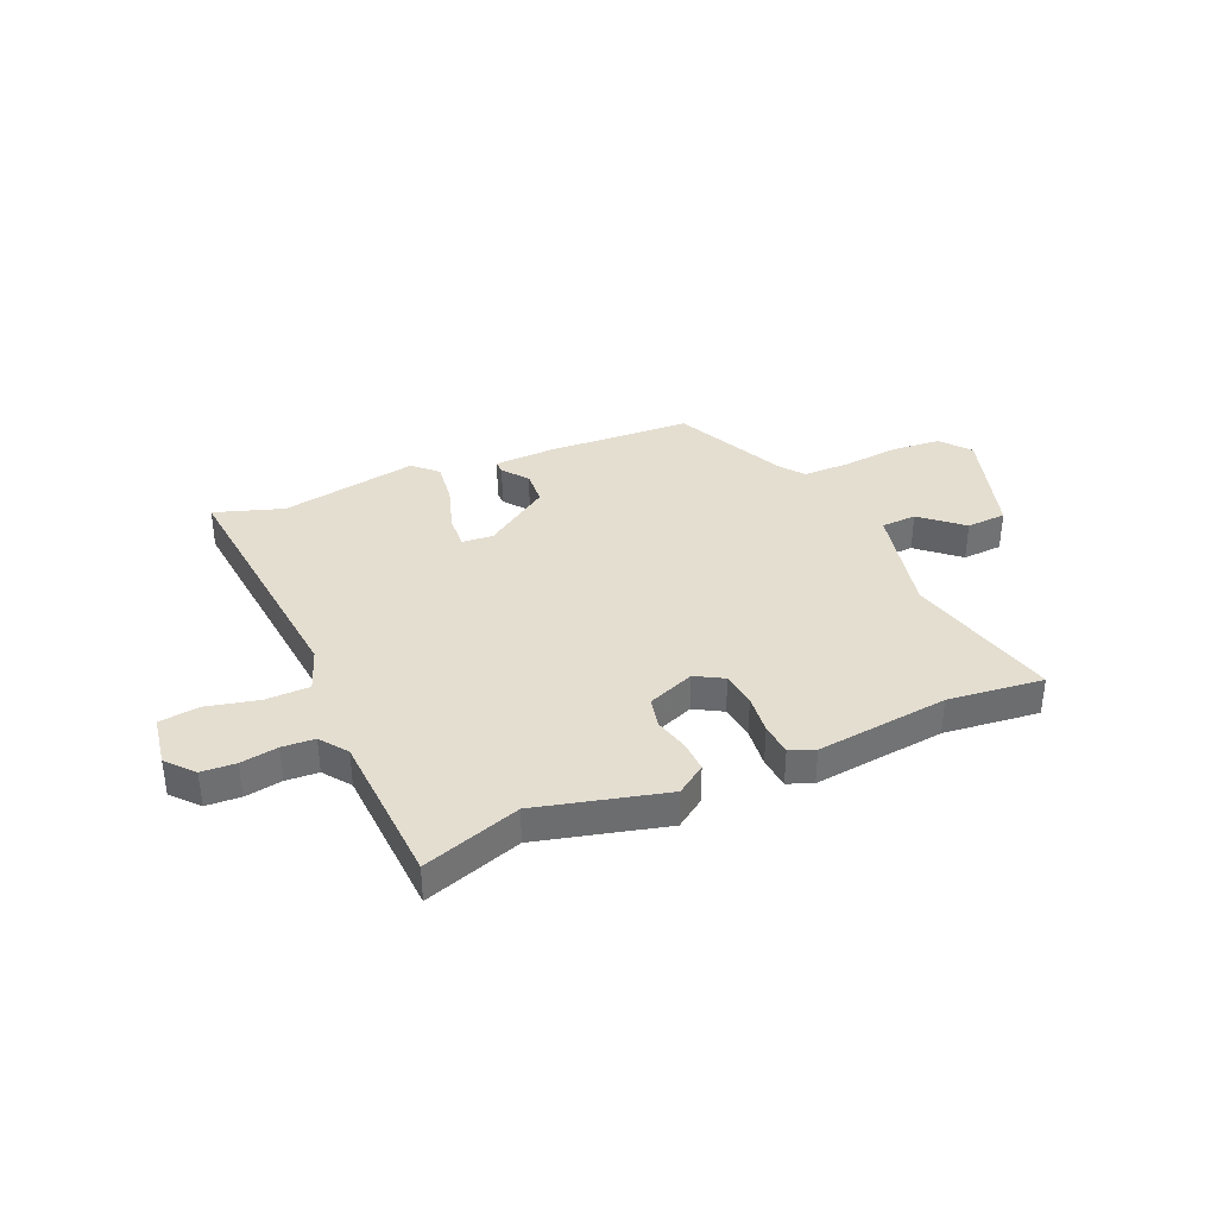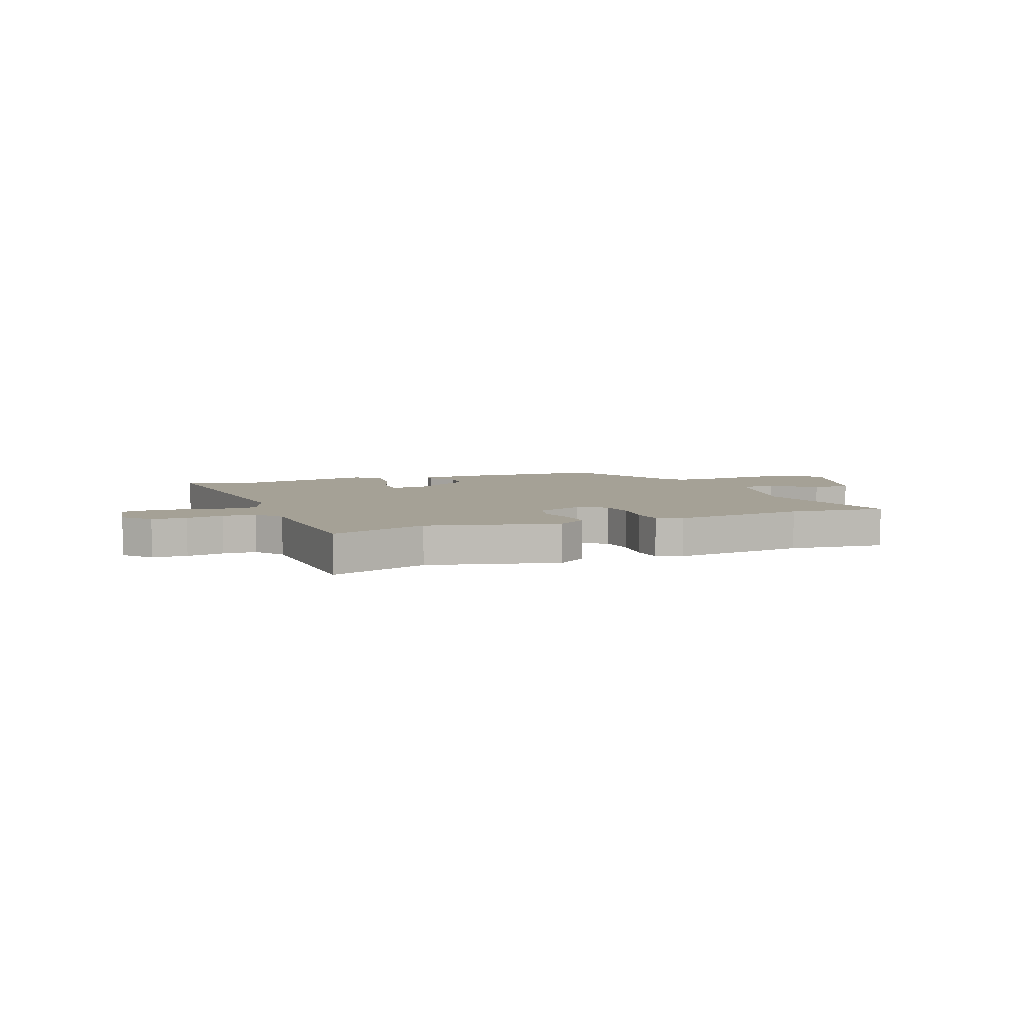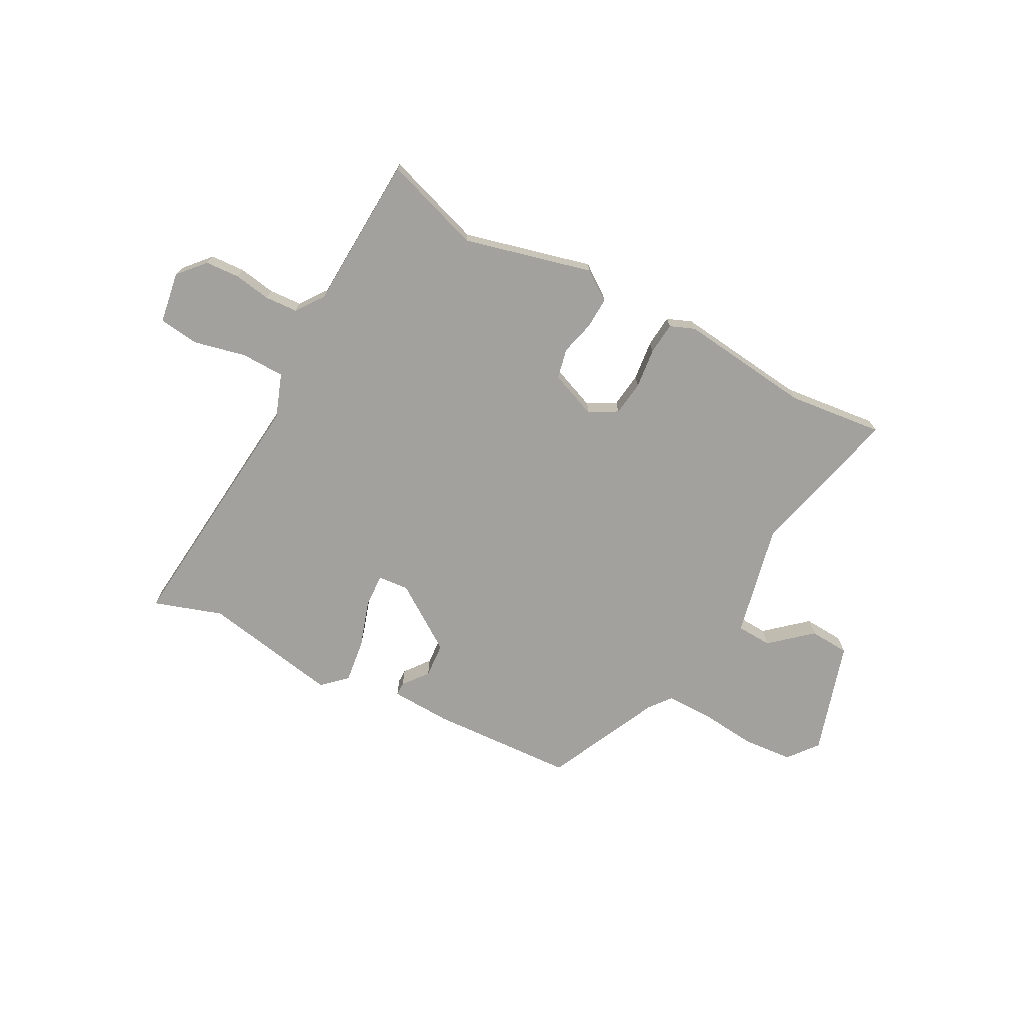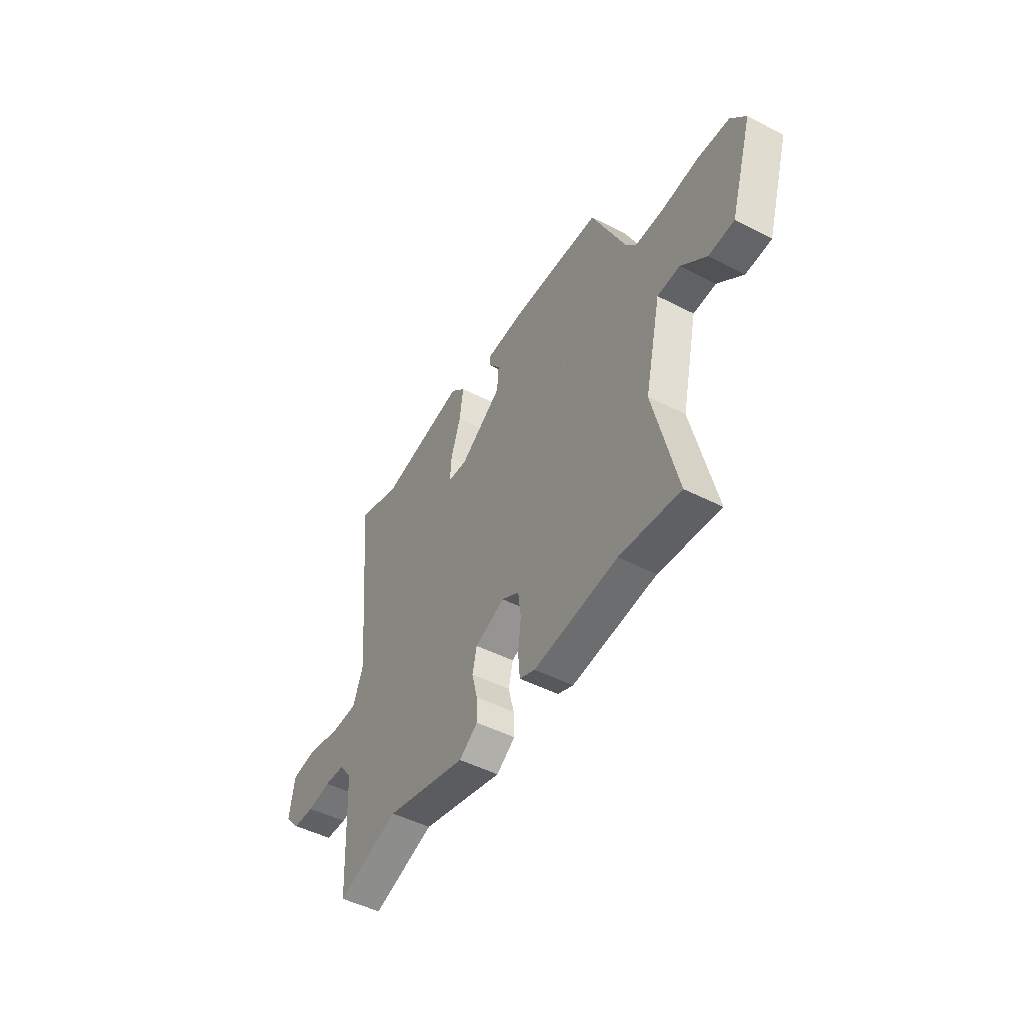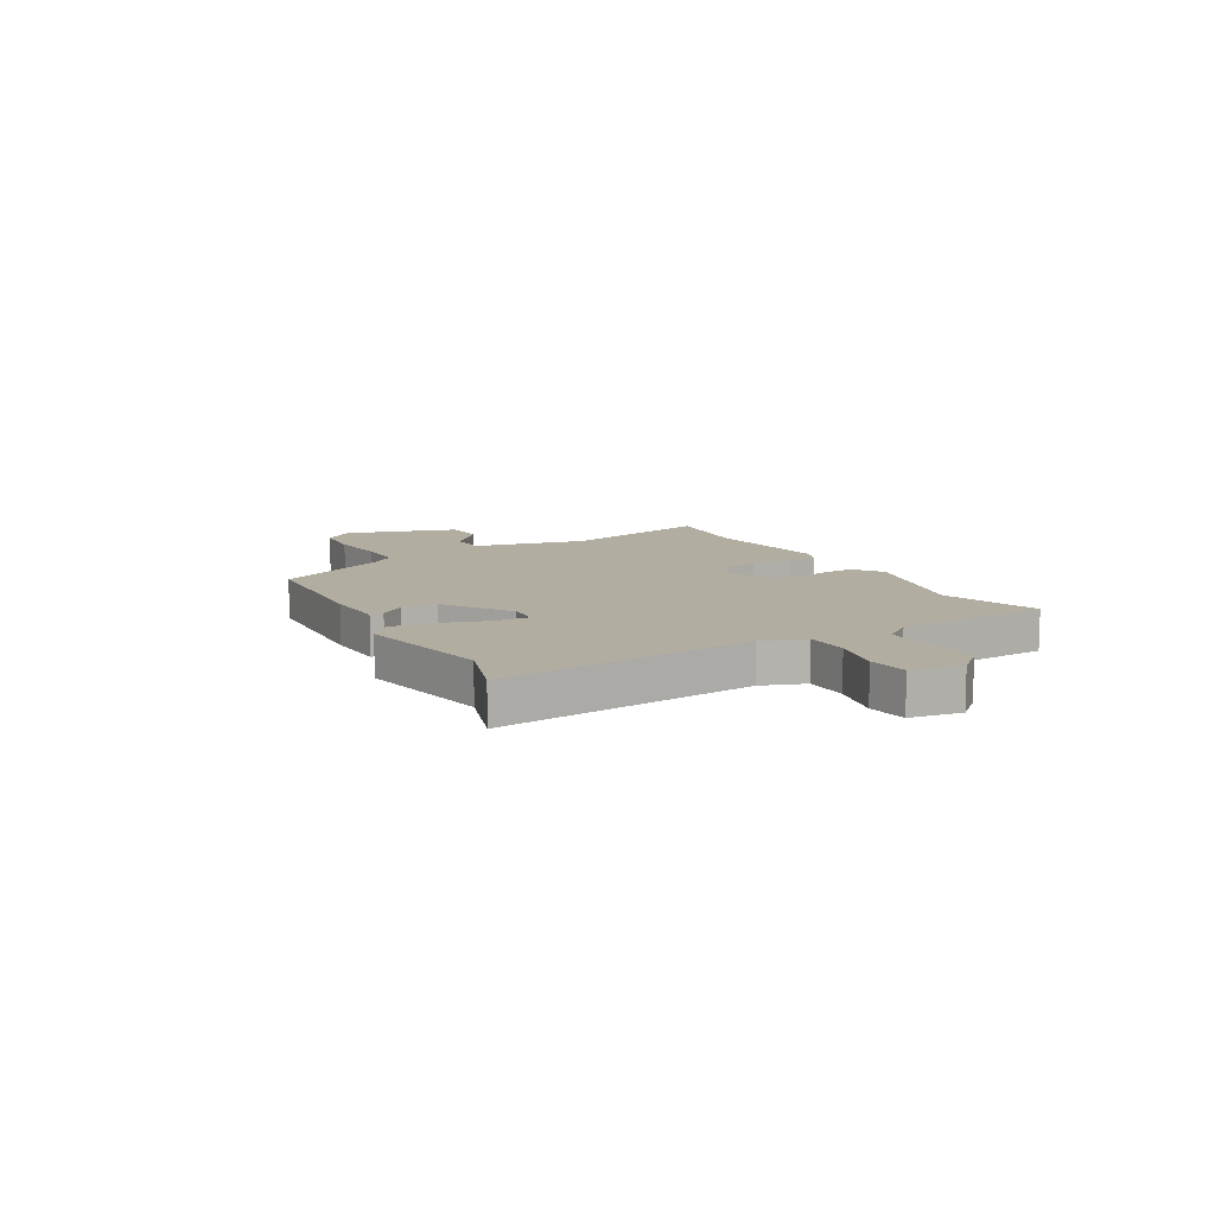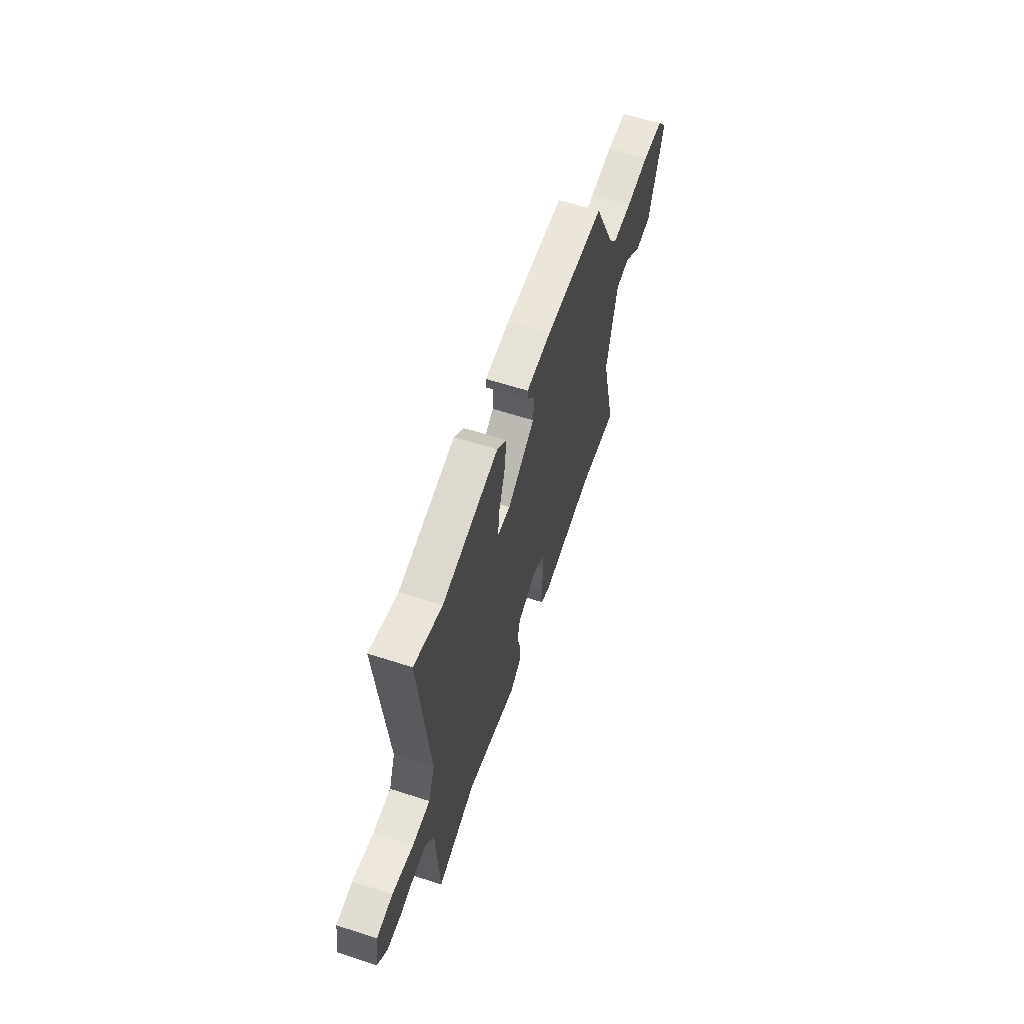
<metadata>
{"format":"obj","ext":"obj","renderer":"f3d","projection":"perspective","resolution":1024,"background":"white","views":[{"elev":36.5,"azim":156.2,"up":"+Y"},{"elev":6.1,"azim":158.5,"up":"+Y"},{"elev":-72.1,"azim":151.6,"up":"+Y"},{"elev":-48.3,"azim":-119.9,"up":"+Z"},{"elev":10.5,"azim":60.1,"up":"+Y"},{"elev":60.9,"azim":108.3,"up":"+Z"}]}
</metadata>
<code>
v 0.437 0.07 0.479
v 0.565 0.07 0.522
v 0.521 0.07 0.042
v 0.551 0.07 -0.039
v 0.633 0.07 -0.04
v 0.73 0.07 -0.017
v 0.805 0.07 -0.026
v 0.821 0.07 -0.122
v 0.777 0.07 -0.172
v 0.713 0.07 -0.176
v 0.644 0.07 -0.165
v 0.583 0.07 -0.169
v 0.546 0.07 -0.22
v 0.533 0.07 -0.511
v 0.351 0.07 -0.452
v 0.112 0.07 -0.514
v 0.057 0.07 -0.476
v 0.059 0.07 -0.418
v 0.075 0.07 -0.353
v 0.062 0.07 -0.297
v -0.026 0.07 -0.263
v -0.078 0.07 -0.293
v -0.086 0.07 -0.358
v -0.077 0.07 -0.433
v -0.082 0.07 -0.493
v -0.128 0.07 -0.512
v -0.375 0.07 -0.485
v -0.553 0.07 -0.506
v -0.484 0.07 -0.218
v -0.532 0.07 -0.008
v -0.598 0.07 -0.005
v -0.673 0.07 -0.071
v -0.748 0.07 -0.067
v -0.814 0.07 0.144
v -0.77 0.07 0.2
v -0.677 0.07 0.208
v -0.571 0.07 0.198
v -0.484 0.07 0.199
v -0.452 0.07 0.24
v -0.353 0.07 0.453
v -0.083 0.07 0.469
v 0.03 0.07 0.465
v 0.03 0.07 0.44
v -0.006 0.07 0.393
v -0.001 0.07 0.328
v 0.123 0.07 0.245
v 0.181 0.07 0.25
v 0.177 0.07 0.313
v 0.148 0.07 0.401
v 0.137 0.07 0.482
v 0.181 0.07 0.524
v 0.437 0 0.479
v 0.565 0 0.522
v 0.521 0 0.042
v 0.551 0 -0.039
v 0.633 0 -0.04
v 0.73 0 -0.017
v 0.805 0 -0.026
v 0.821 0 -0.122
v 0.777 0 -0.172
v 0.713 0 -0.176
v 0.644 0 -0.165
v 0.583 0 -0.169
v 0.546 0 -0.22
v 0.533 0 -0.511
v 0.351 0 -0.452
v 0.112 0 -0.514
v 0.057 0 -0.476
v 0.059 0 -0.418
v 0.075 0 -0.353
v 0.062 0 -0.297
v -0.026 0 -0.263
v -0.078 0 -0.293
v -0.086 0 -0.358
v -0.077 0 -0.433
v -0.082 0 -0.493
v -0.128 0 -0.512
v -0.375 0 -0.485
v -0.553 0 -0.506
v -0.484 0 -0.218
v -0.532 0 -0.008
v -0.598 0 -0.005
v -0.673 0 -0.071
v -0.748 0 -0.067
v -0.814 0 0.144
v -0.77 0 0.2
v -0.677 0 0.208
v -0.571 0 0.198
v -0.484 0 0.199
v -0.452 0 0.24
v -0.353 0 0.453
v -0.083 0 0.469
v 0.03 0 0.465
v 0.03 0 0.44
v -0.006 0 0.393
v -0.001 0 0.328
v 0.123 0 0.245
v 0.181 0 0.25
v 0.177 0 0.313
v 0.148 0 0.401
v 0.137 0 0.482
v 0.181 0 0.524
f 50 51 1
f 49 50 1
f 48 49 1
f 1 2 3
f 48 1 3
f 47 48 3
f 46 47 3 4
f 42 43 44
f 41 42 44
f 40 41 44
f 39 40 44
f 38 39 44 45
f 35 36 37
f 34 35 37
f 33 34 37
f 32 33 37
f 31 32 37
f 30 31 37 38
f 38 45 46
f 30 38 46
f 29 30 46
f 25 26 27
f 24 25 27
f 23 24 27
f 27 28 29
f 23 27 29
f 22 23 29
f 17 18 19
f 16 17 19
f 15 16 19
f 15 19 20
f 14 15 20
f 13 14 20
f 12 13 20 21
f 9 10 11
f 8 9 11
f 7 8 11
f 6 7 11
f 5 6 11
f 4 5 11 12
f 46 4 12 21
f 21 22 29 46
f 52 102 101
f 52 101 100
f 52 100 99
f 54 53 52
f 54 52 99
f 54 99 98
f 55 54 98 97
f 95 94 93
f 95 93 92
f 95 92 91
f 95 91 90
f 96 95 90 89
f 88 87 86
f 88 86 85
f 88 85 84
f 88 84 83
f 88 83 82
f 89 88 82 81
f 97 96 89
f 97 89 81
f 97 81 80
f 78 77 76
f 78 76 75
f 78 75 74
f 80 79 78
f 80 78 74
f 80 74 73
f 70 69 68
f 70 68 67
f 70 67 66
f 71 70 66
f 71 66 65
f 71 65 64
f 72 71 64 63
f 62 61 60
f 62 60 59
f 62 59 58
f 62 58 57
f 62 57 56
f 63 62 56 55
f 72 63 55 97
f 97 80 73 72
f 1 52 53 2
f 2 53 54 3
f 3 54 55 4
f 4 55 56 5
f 5 56 57 6
f 6 57 58 7
f 7 58 59 8
f 8 59 60 9
f 9 60 61 10
f 10 61 62 11
f 11 62 63 12
f 12 63 64 13
f 13 64 65 14
f 14 65 66 15
f 15 66 67 16
f 16 67 68 17
f 17 68 69 18
f 18 69 70 19
f 19 70 71 20
f 20 71 72 21
f 21 72 73 22
f 22 73 74 23
f 23 74 75 24
f 24 75 76 25
f 25 76 77 26
f 26 77 78 27
f 27 78 79 28
f 28 79 80 29
f 29 80 81 30
f 30 81 82 31
f 31 82 83 32
f 32 83 84 33
f 33 84 85 34
f 34 85 86 35
f 35 86 87 36
f 36 87 88 37
f 37 88 89 38
f 38 89 90 39
f 39 90 91 40
f 40 91 92 41
f 41 92 93 42
f 42 93 94 43
f 43 94 95 44
f 44 95 96 45
f 45 96 97 46
f 46 97 98 47
f 47 98 99 48
f 48 99 100 49
f 49 100 101 50
f 50 101 102 51
f 51 102 52 1

</code>
